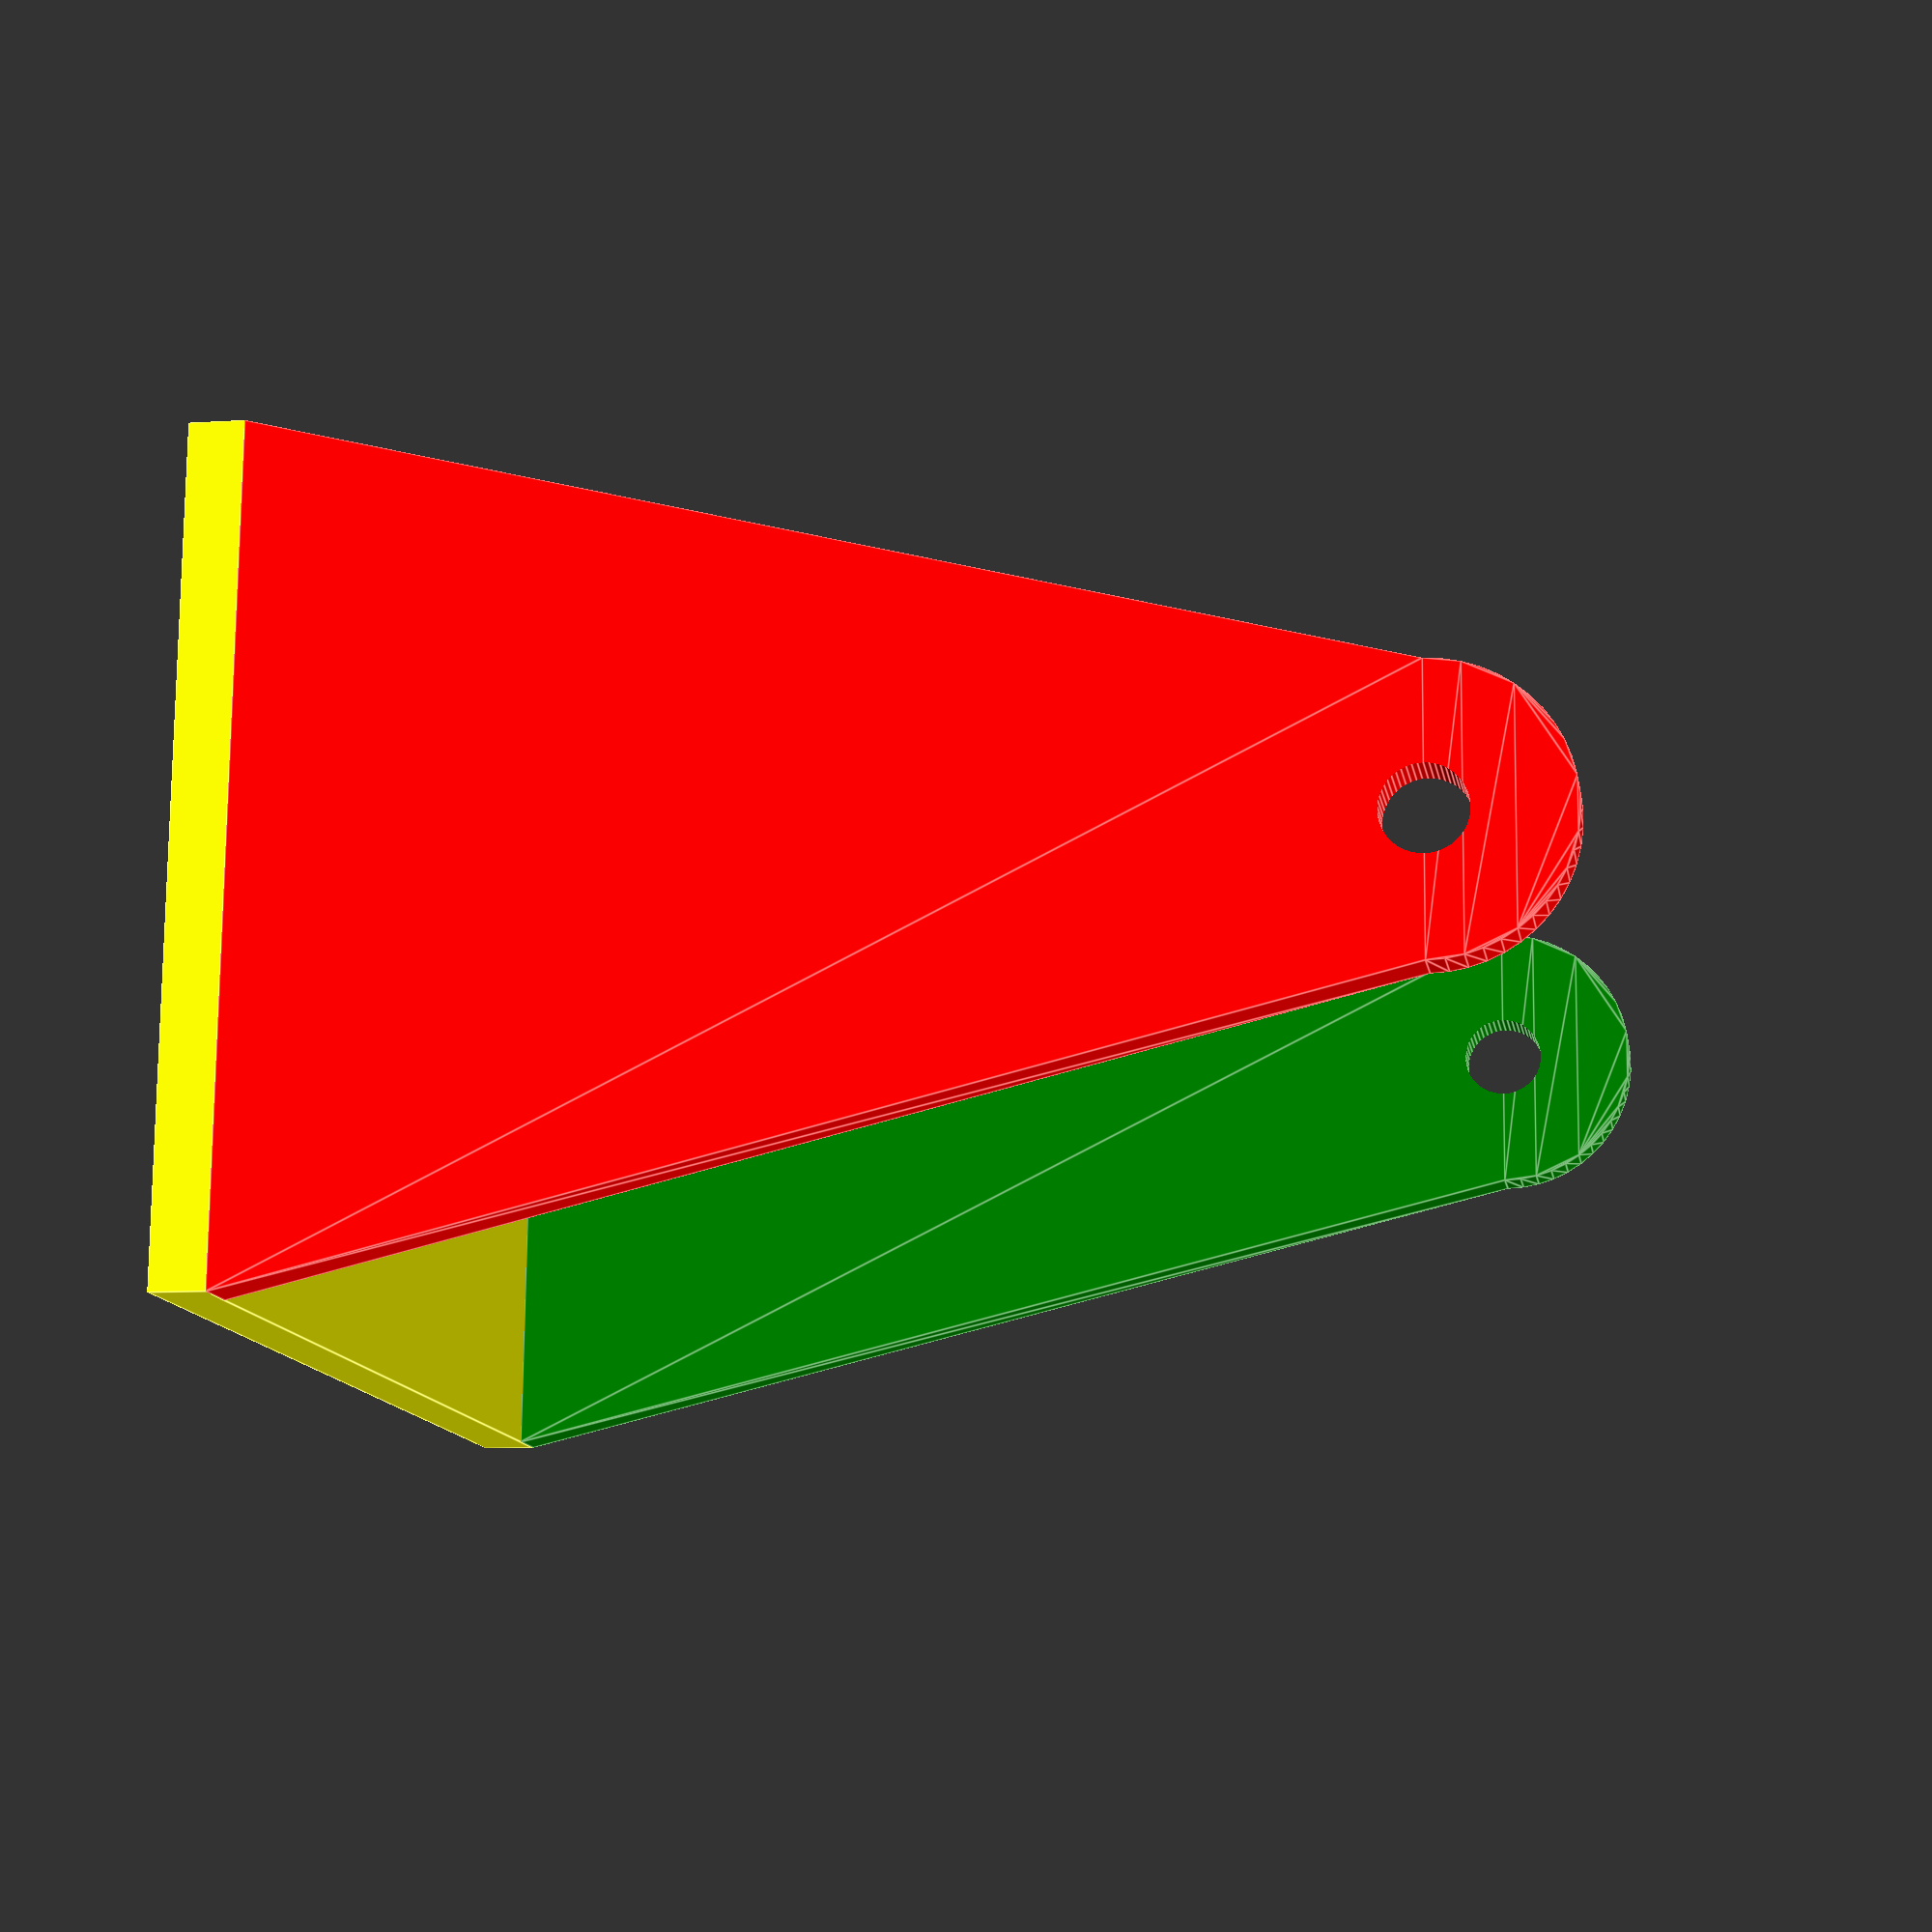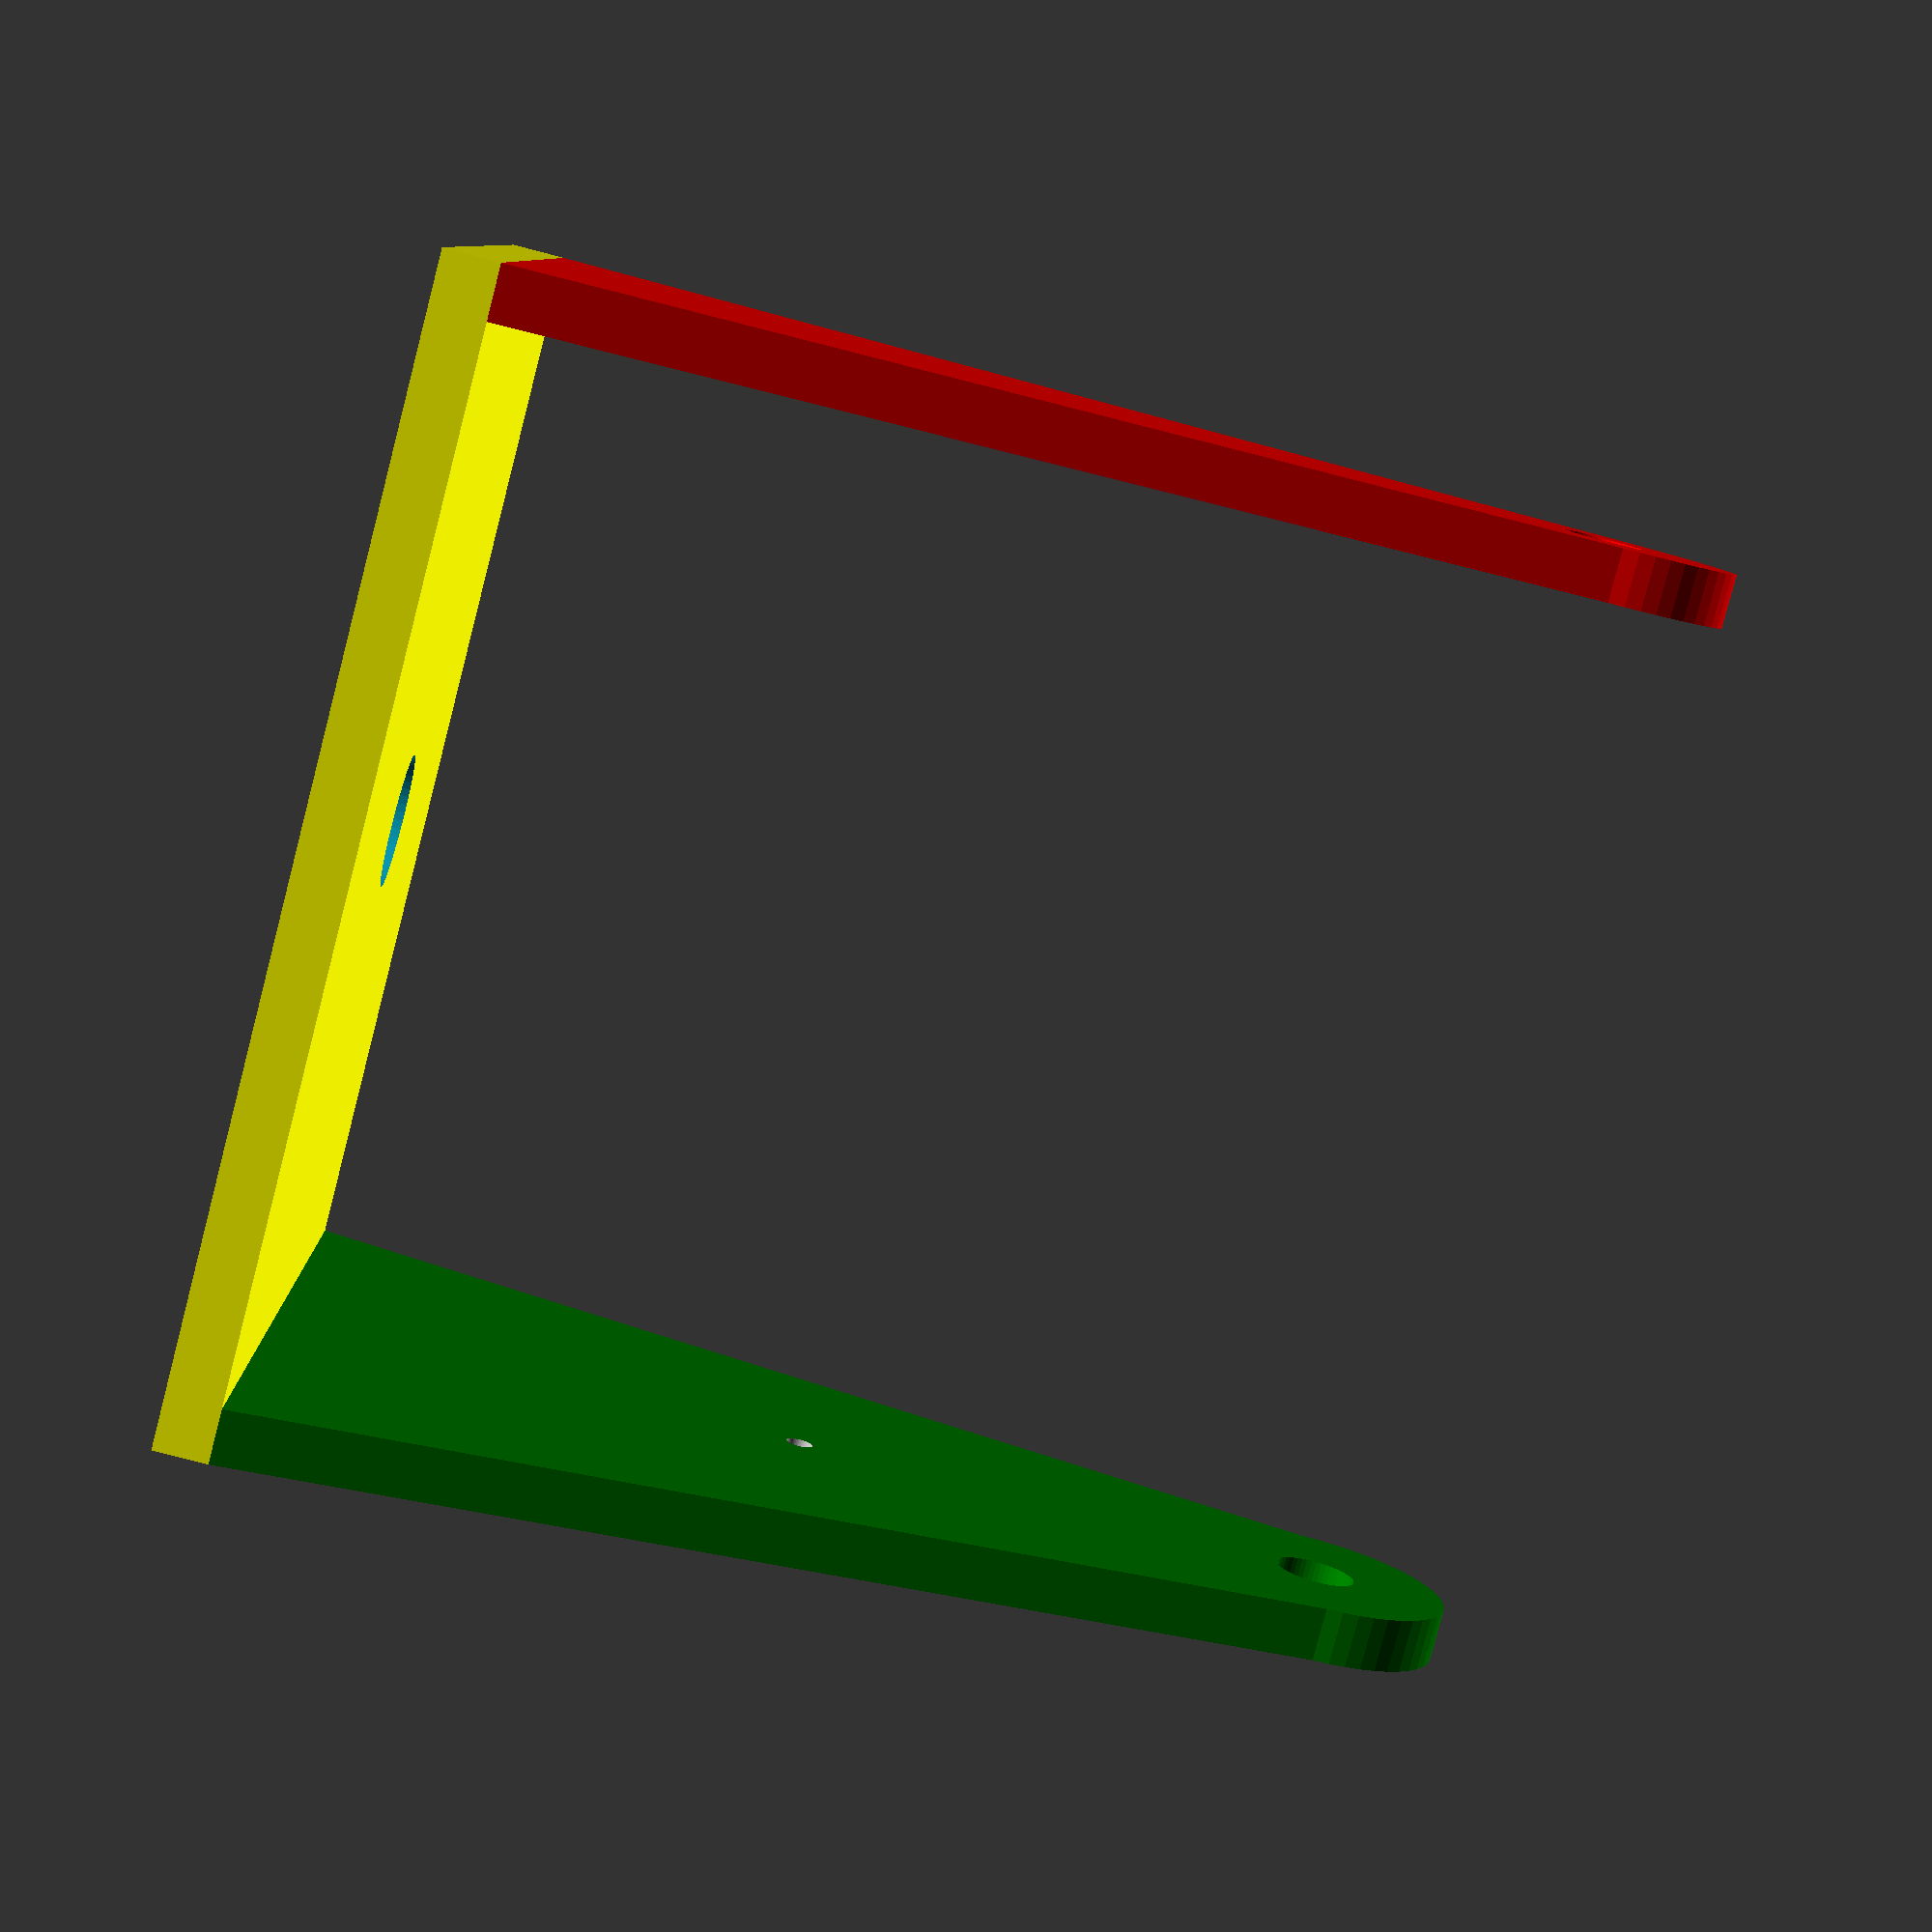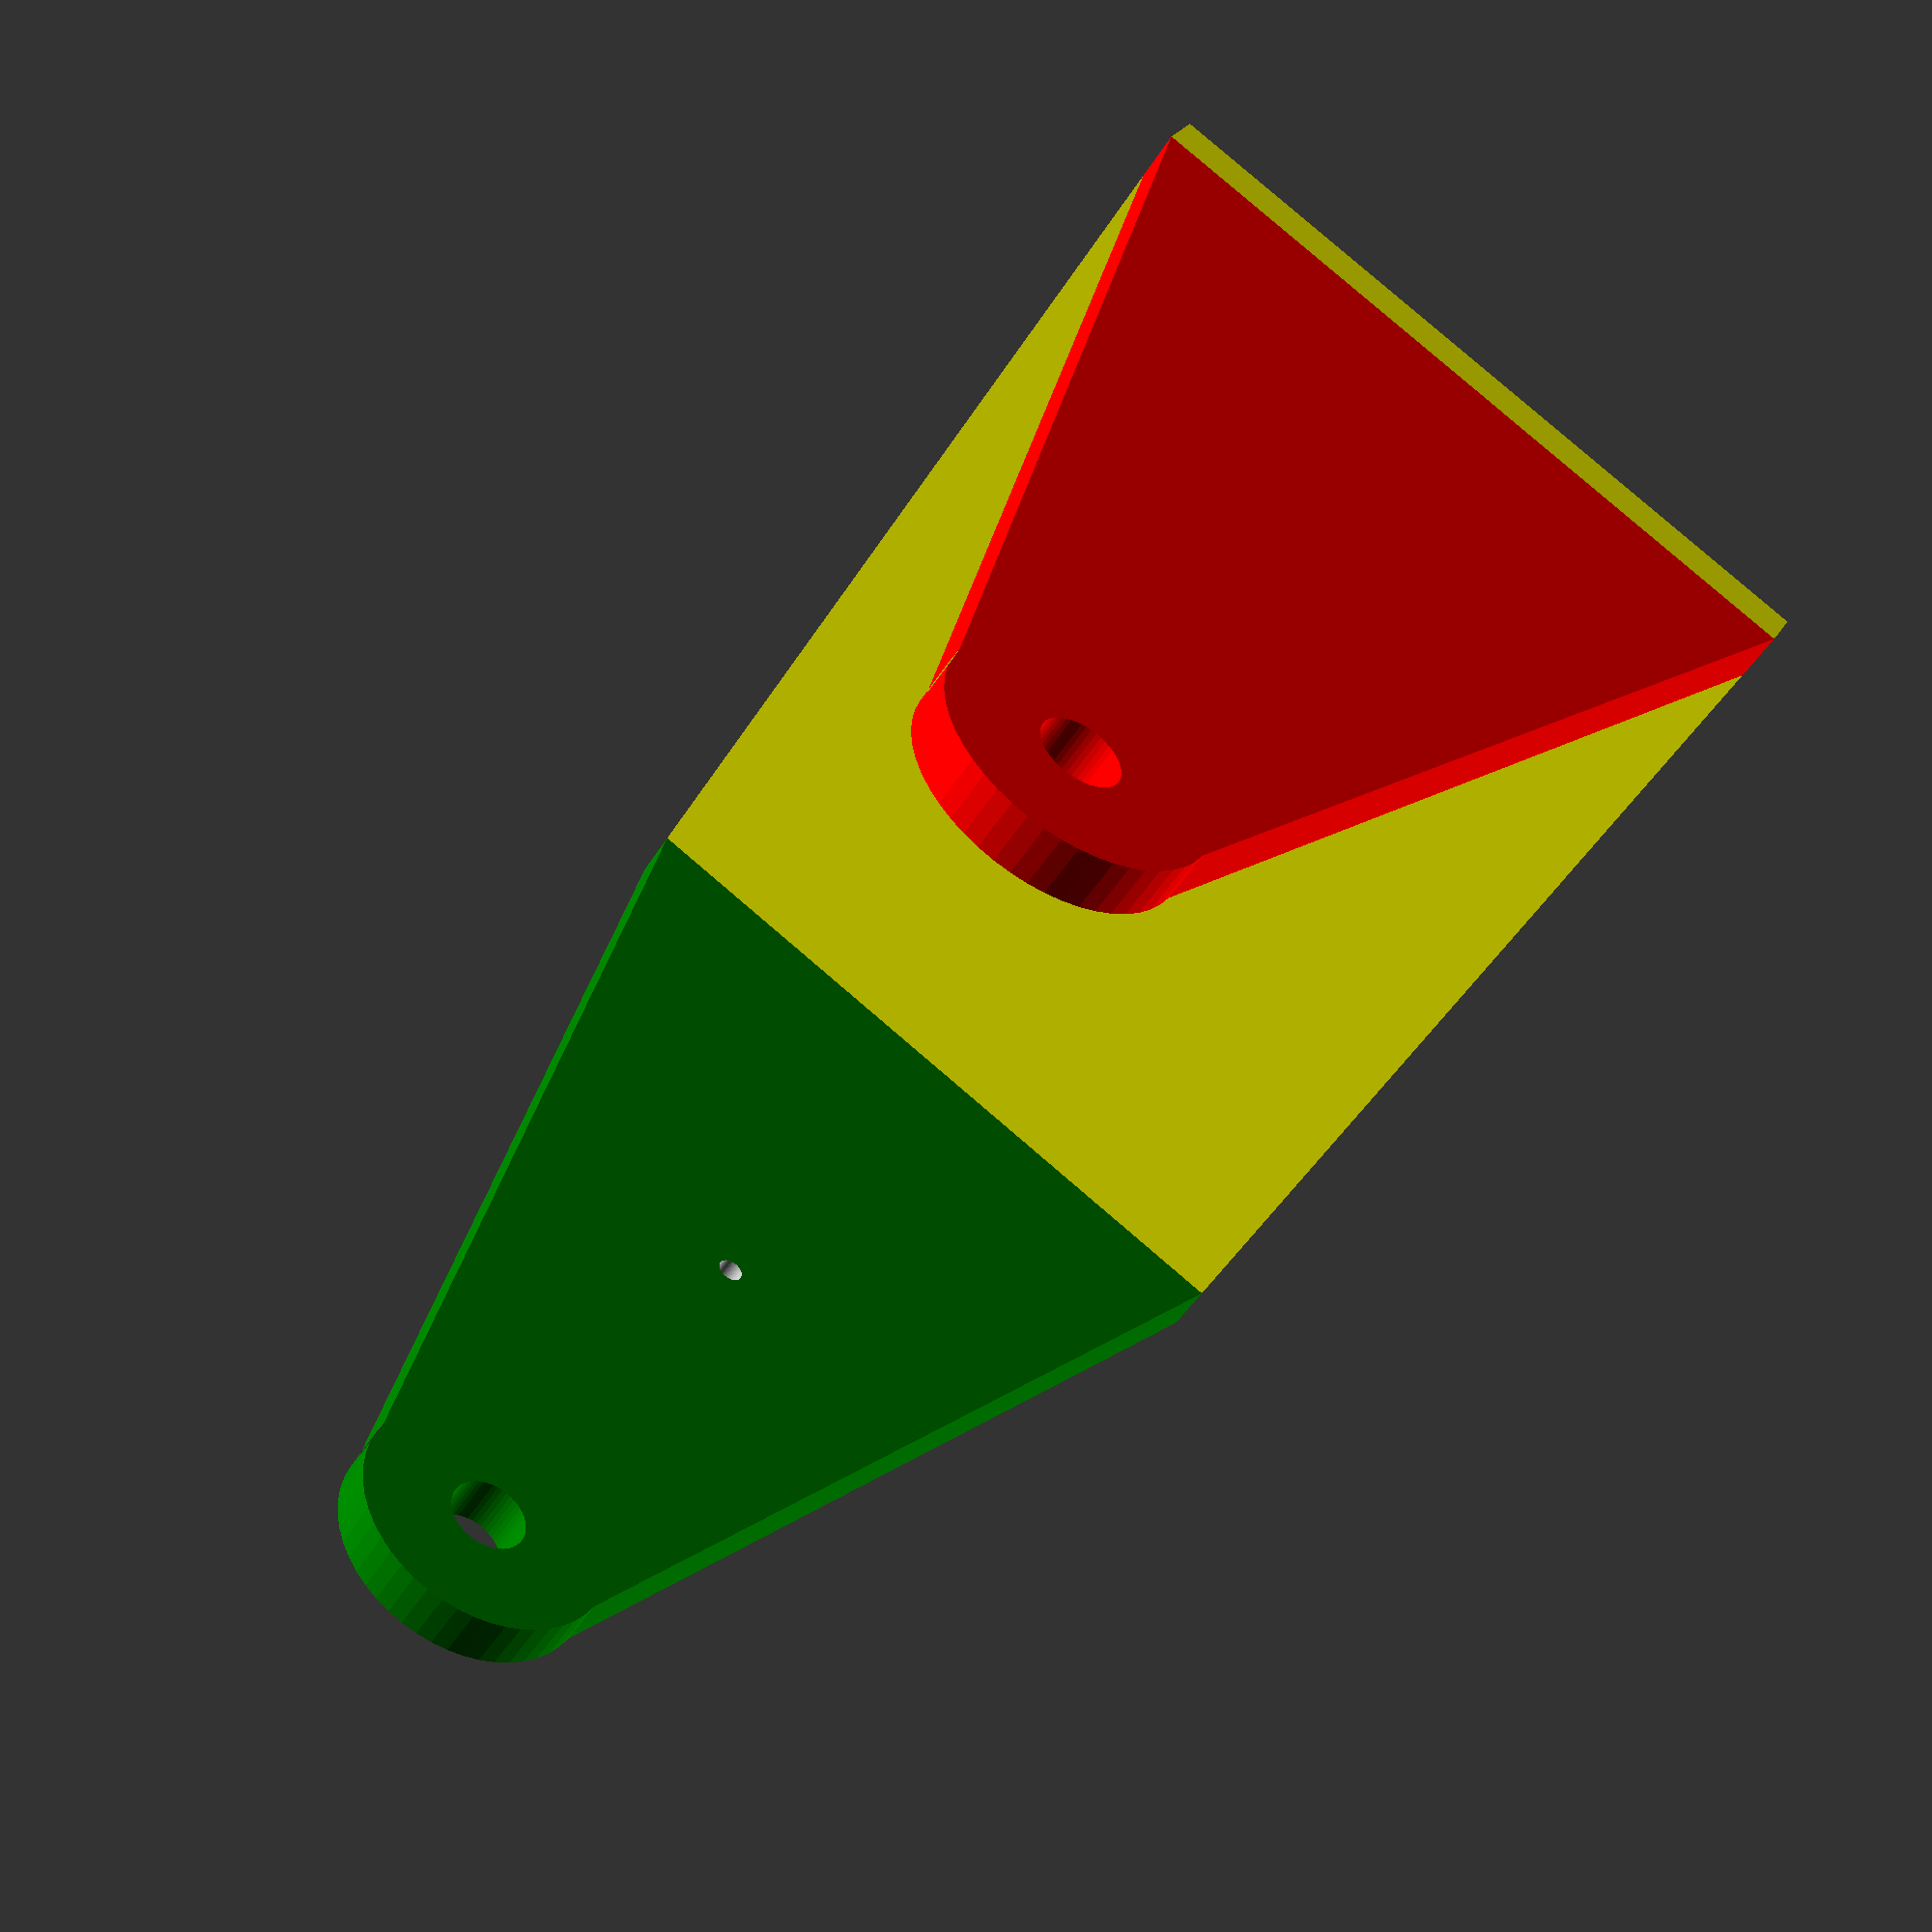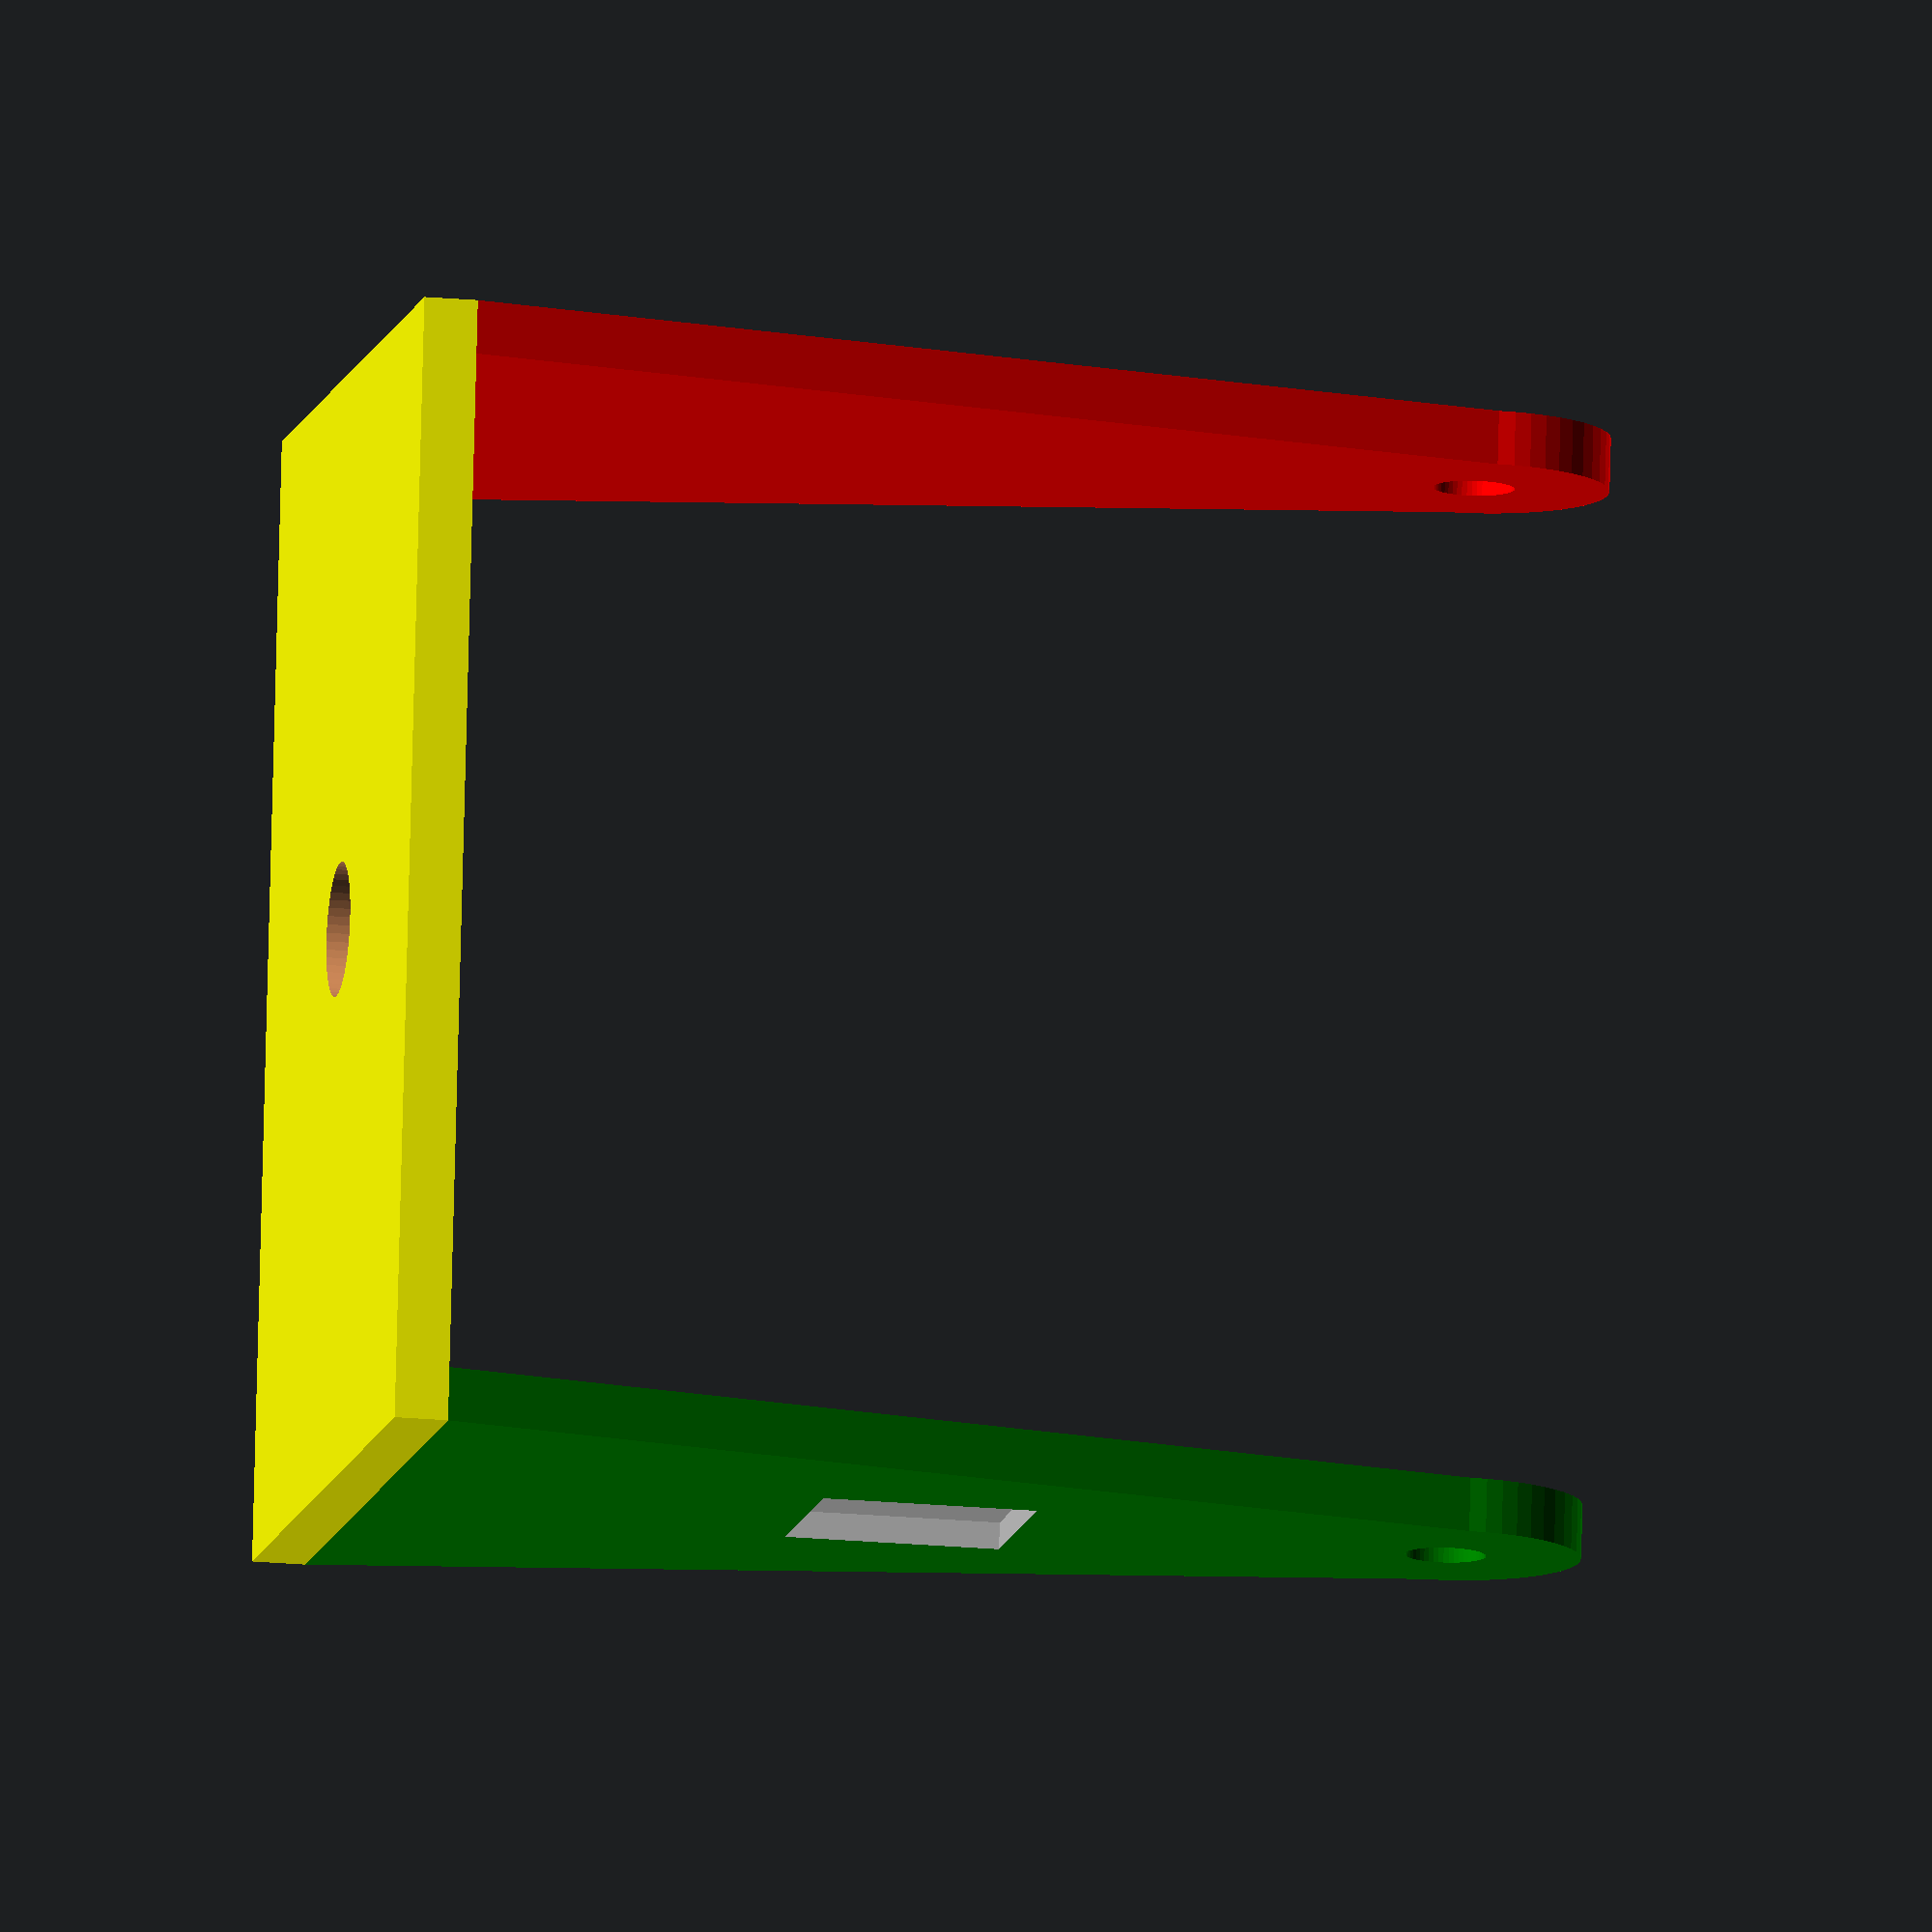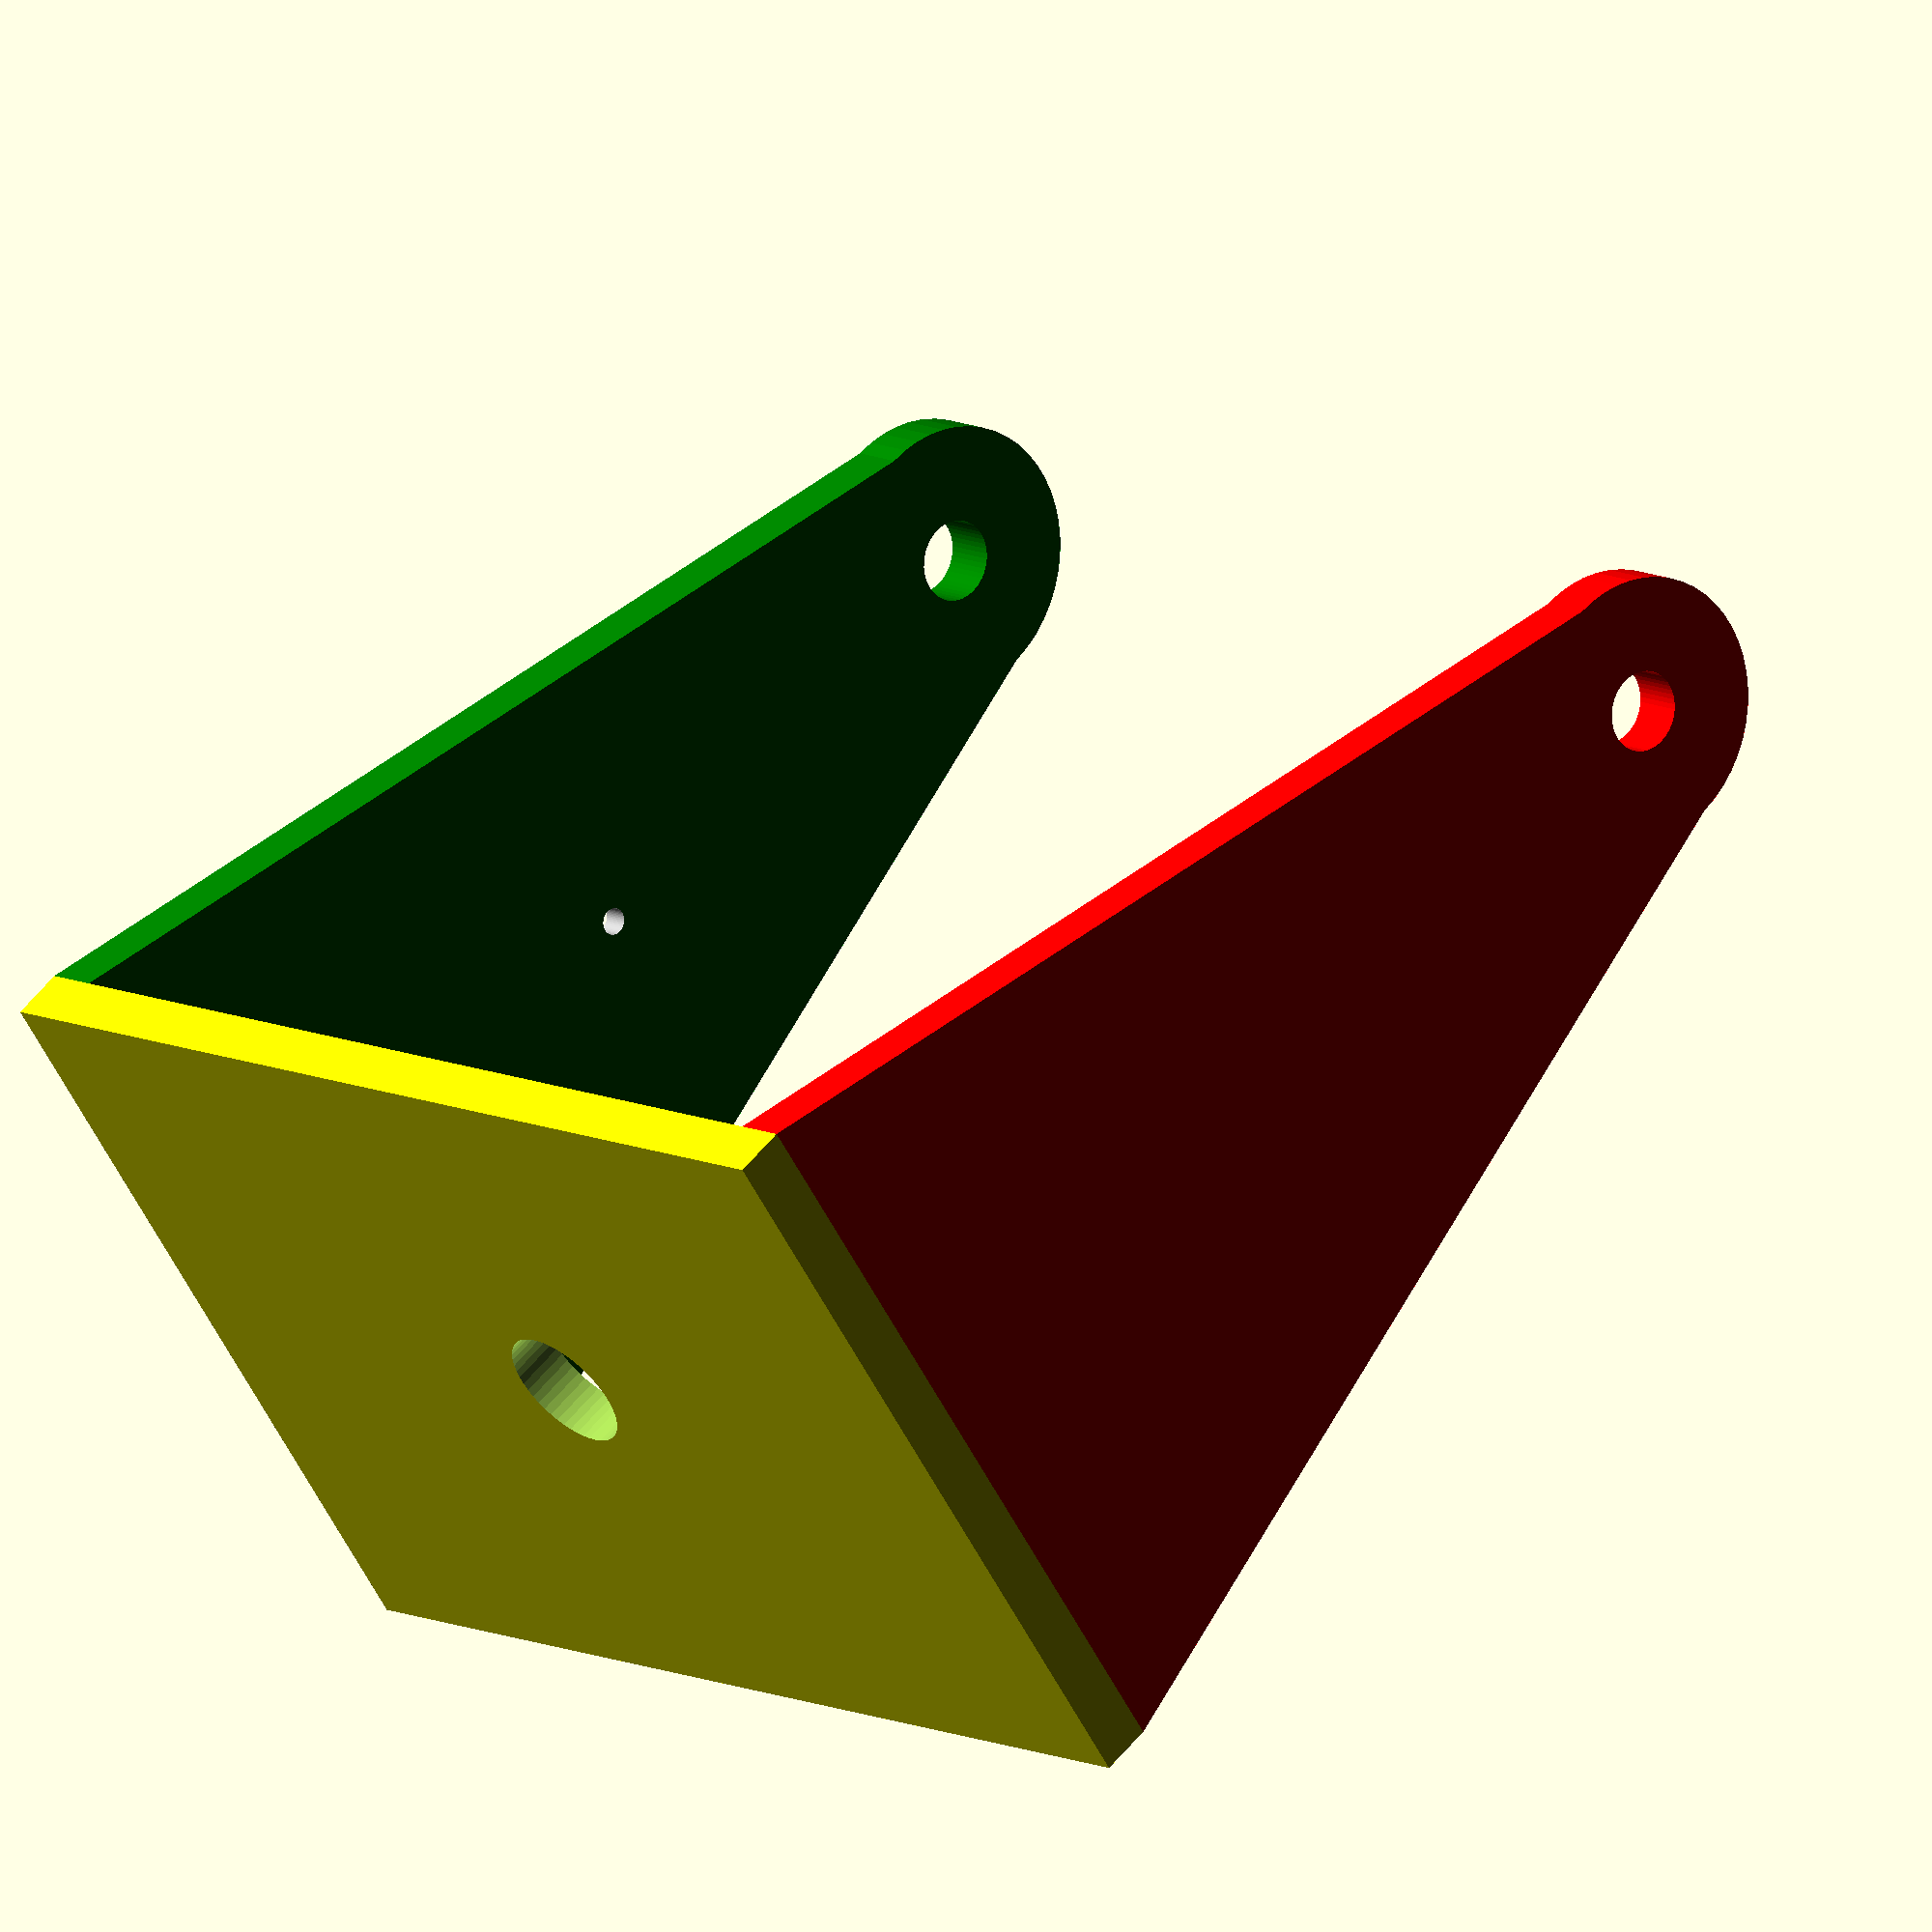
<openscad>
/*
 * Getting started on the Solar Panel Stand.
 * Using linear_extrude (had problems with polyhedron)
 * 
 * TODO:
 * - Ball bearing sockets
 */
echo(version=version());
 
module flatSide(base, height, top) {
	points = [ 
		[-base / 2, 0],
		[base / 2, 0],
		[top / 2, height],
		[-top / 2, height]
	];
	paths = [[0, 1, 2, 3]];
	
	union() {
		polygon(points, paths, convexity=10);
		// Rounded top
		translate([0, height]) {
			circle(d=top, $fn=50);
		}
	}
}
 
module oneSolidSide(base, height, top, thickness) {  
	linear_extrude(height=thickness, center=true) {
		flatSide(base, height, top);
	}
}

module oneDrilledSide(base, height, top, thickness, holeDiam) {
	difference() {
		oneSolidSide(base, height, top, thickness);
		translate([0, height, 0]) {
			cylinder(h=thickness * 2, d=holeDiam, center=true, $fn=50);
		}
	}
}

module motor(motorSide, motorAxisDiam, motorAxisLength) {
	union() {
		cube(motorSide, center=true);
		rotate([90, 0, 0]) {
			translate([0, 0, -motorSide]) {
				color("white") {
					cylinder(h=motorAxisLength, d=motorAxisDiam, center=true, $fn=50);
				}
			}
		}
	}
}

module buildMainStand(totalStandWidth, length, height, topWidth, thickness, holeDiam) {
	// left
	translate([0, totalStandWidth / 2, 0]) {
		rotate([90, 0, 0]) {
			color("red") {
				oneDrilledSide(length, height, topWidth, thickness, holeDiam);
			}
		}
	}
	// right, with the motor socket
	difference() {
		translate([0, -totalStandWidth / 2, 0]) {
			rotate([90, 0, 0]) {
				color("green") {
					oneDrilledSide(length, height, topWidth, thickness, holeDiam);
				}
			}
		}
		color("silver") {
			// Motor socket
			translate([0, -((totalStandWidth / 2) + (motorSide / 2)), height / 2]) {
				motor(motorSide, motorAxisDiam, motorAxisLength);
			}
		}
	}
	// base
	translate([0, 0, -thickness / 2]) {
		color("yellow") {
			cube([length, totalStandWidth + thickness, thickness], center=true);
		}
	}
}

// Let's draw it

totalStandWidth = 40;
length = 30;
height = 40;
topWidth = 10;
thickness = 2;
holeDiam = 3;
motorSide = 8;
motorAxisDiam = 1;
motorAxisLength = 10;
mainAxisDiam = 5;

difference() {
	buildMainStand(totalStandWidth, length, height, topWidth, thickness, holeDiam);
	// Drill axis
	cylinder(h=3*thickness, d=mainAxisDiam, center=true, $fn=50);
}


</openscad>
<views>
elev=9.2 azim=273.5 roll=279.8 proj=p view=edges
elev=78.5 azim=273.0 roll=255.4 proj=p view=solid
elev=335.2 azim=34.2 roll=23.1 proj=p view=wireframe
elev=199.0 azim=171.5 roll=280.2 proj=o view=wireframe
elev=301.2 azim=305.4 roll=219.0 proj=o view=solid
</views>
